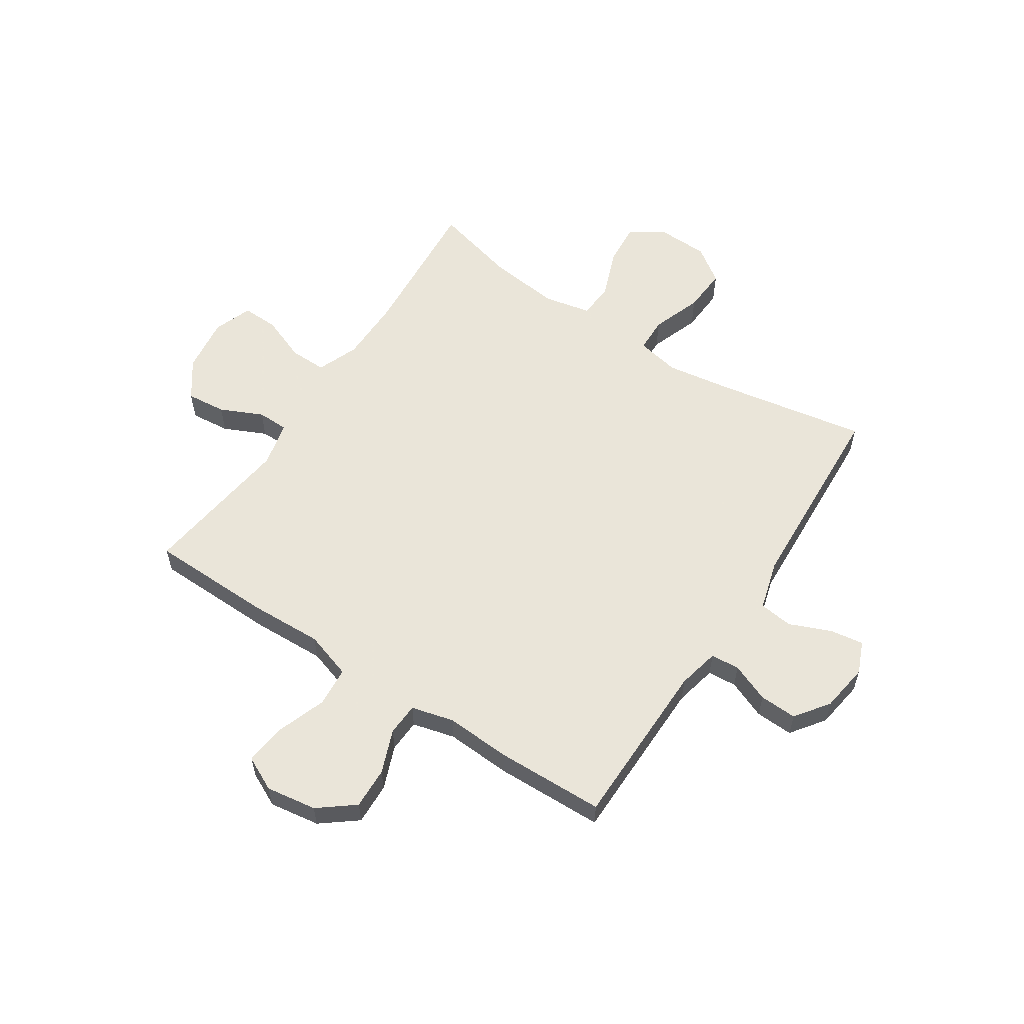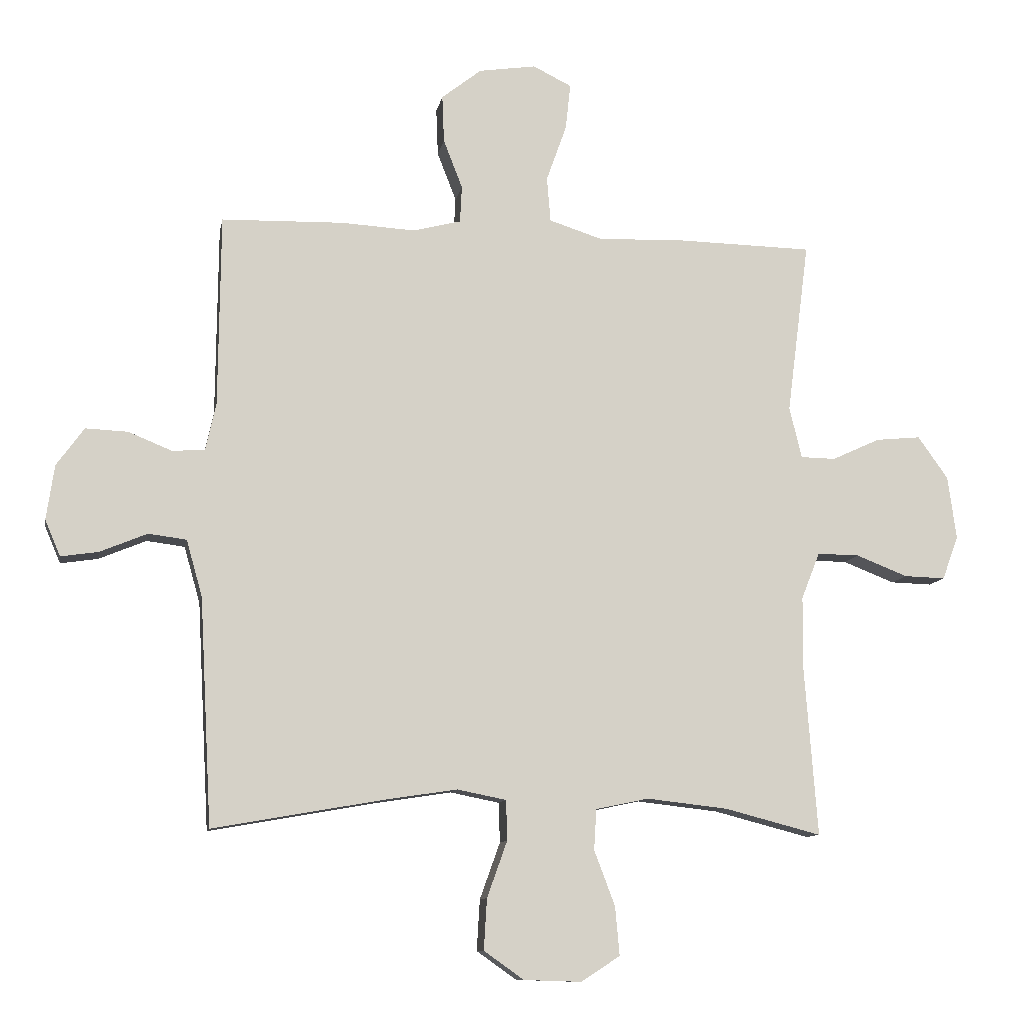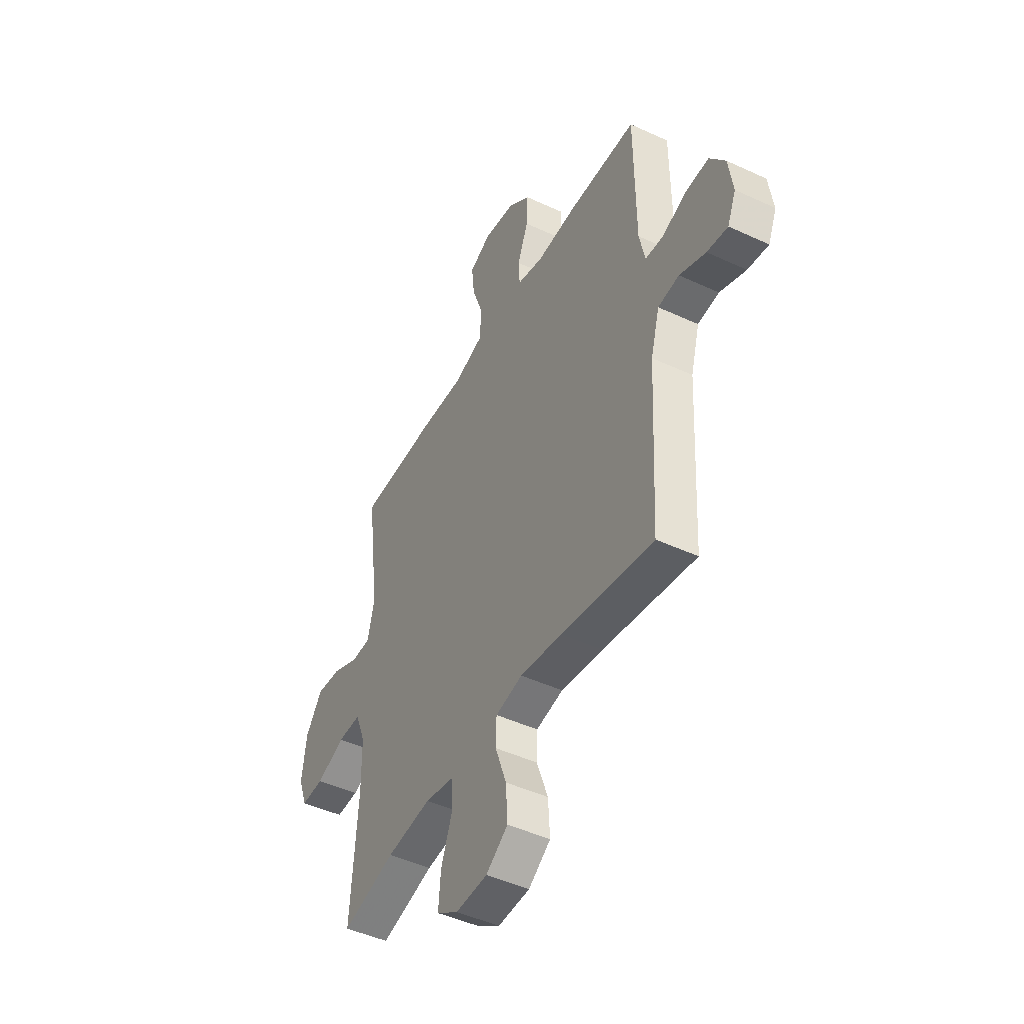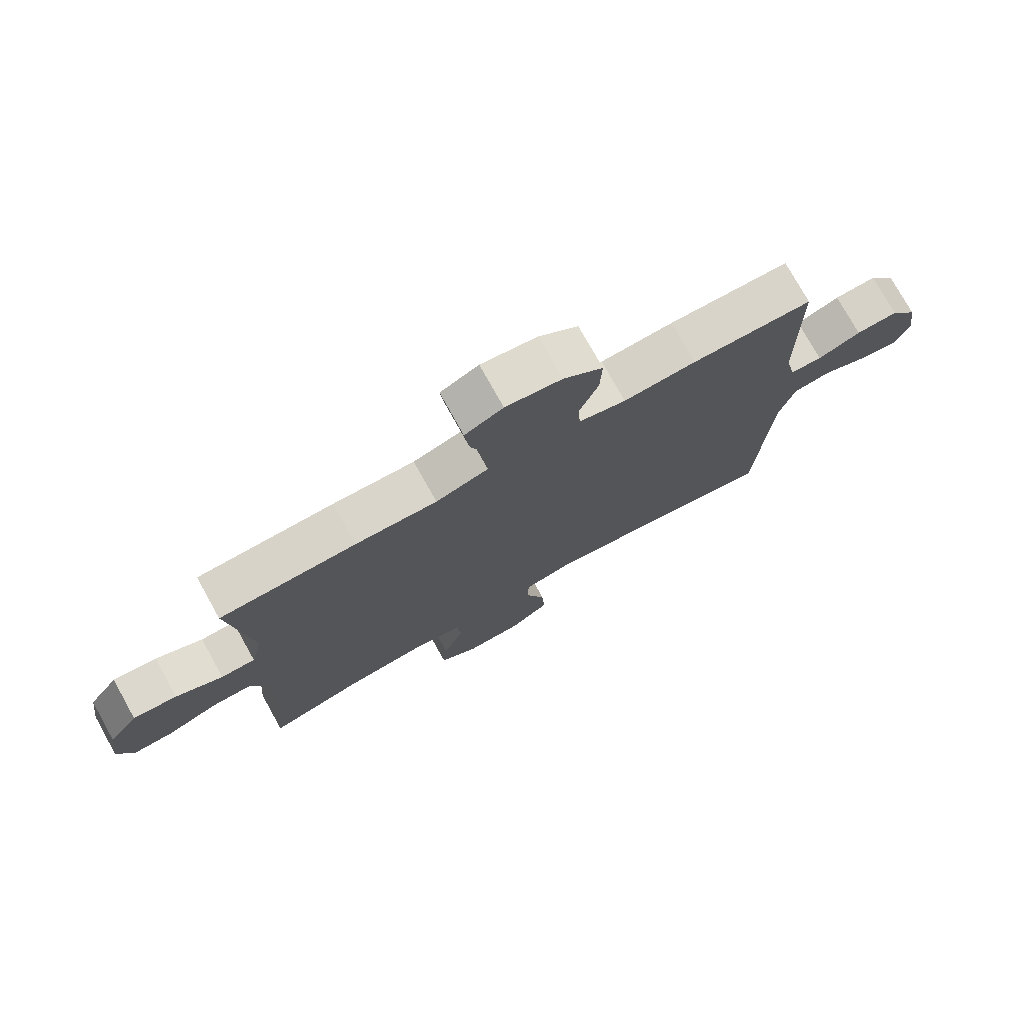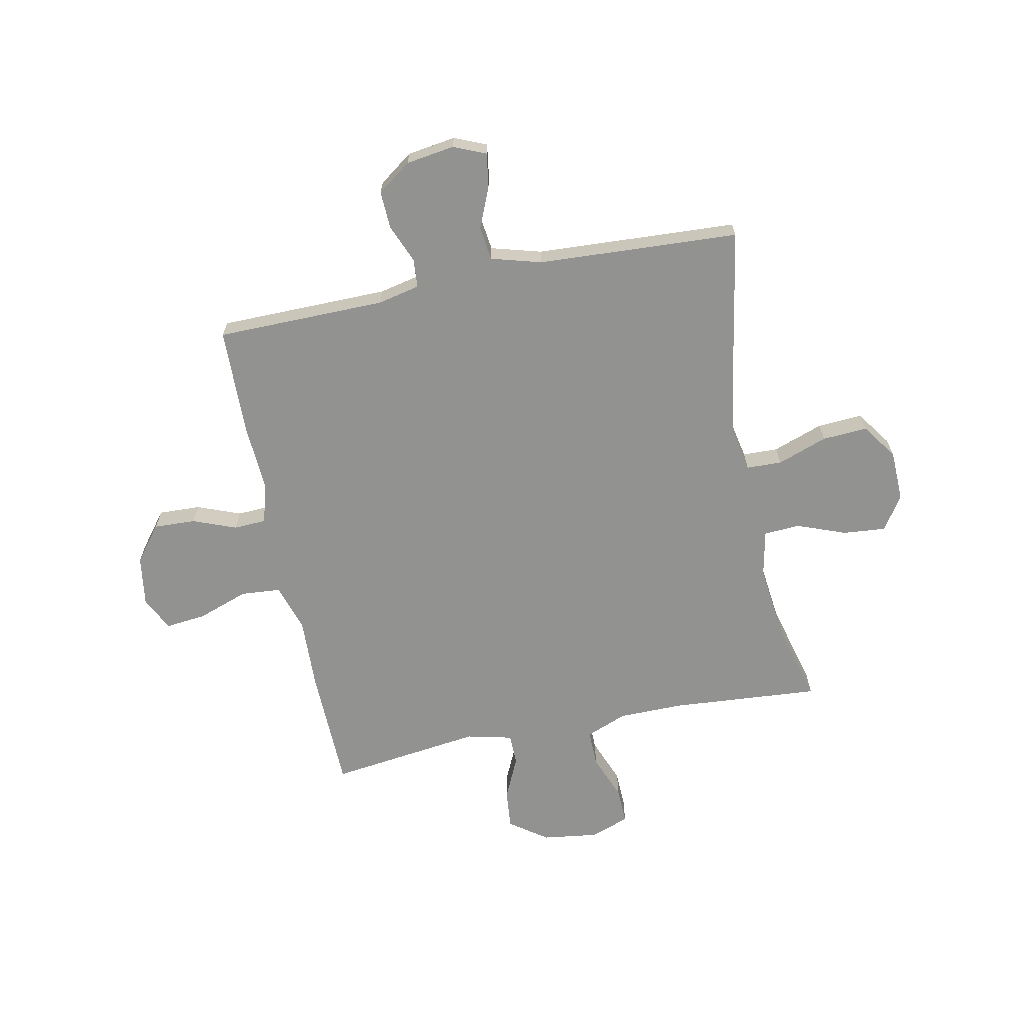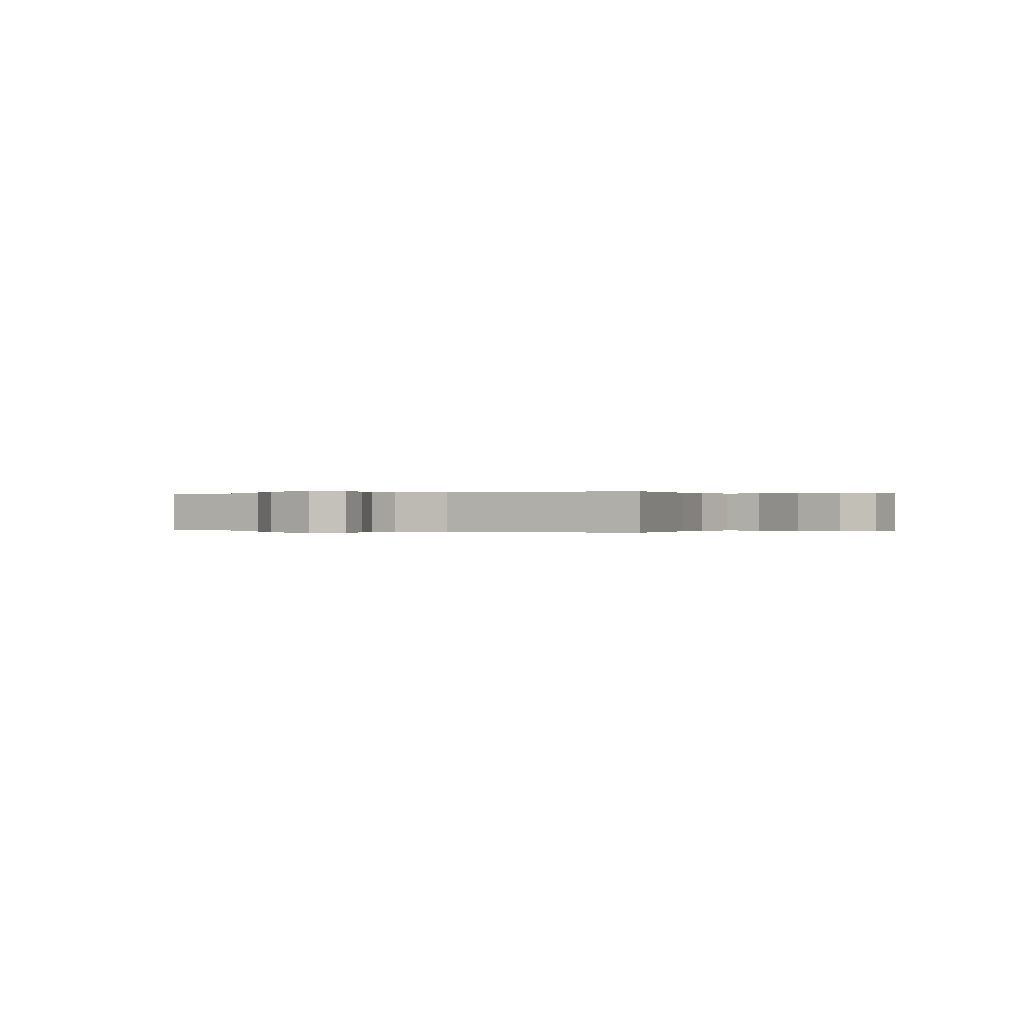
<metadata>
{"format":"obj","ext":"obj","renderer":"f3d","projection":"perspective","resolution":1024,"background":"white","views":[{"elev":57.7,"azim":33.3,"up":"+Y"},{"elev":-10.4,"azim":169.9,"up":"+Z"},{"elev":-46.5,"azim":62.1,"up":"+Z"},{"elev":75.9,"azim":-29.1,"up":"+Z"},{"elev":-66.2,"azim":101.5,"up":"+Y"},{"elev":-0.0,"azim":119.9,"up":"+Y"}]}
</metadata>
<code>
v 0.5 0.07 0.5
v 0.503 0.07 0.188
v 0.52 0.07 0.111
v 0.573 0.07 0.107
v 0.644 0.07 0.136
v 0.713 0.07 0.139
v 0.758 0.07 0.077
v 0.771 0.07 -0.012
v 0.746 0.07 -0.071
v 0.685 0.07 -0.062
v 0.608 0.07 -0.03
v 0.546 0.07 -0.038
v 0.52 0.07 -0.13
v 0.5 0.07 -0.5
v 0.228 0.07 -0.452
v 0.104 0.07 -0.433
v 0.024 0.07 -0.449
v 0.022 0.07 -0.514
v 0.055 0.07 -0.606
v 0.06 0.07 -0.689
v -0.005 0.07 -0.735
v -0.099 0.07 -0.738
v -0.162 0.07 -0.697
v -0.155 0.07 -0.618
v -0.121 0.07 -0.528
v -0.125 0.07 -0.462
v -0.211 0.07 -0.444
v -0.343 0.07 -0.459
v -0.5 0.07 -0.5
v -0.479 0.07 -0.225
v -0.48 0.07 -0.106
v -0.51 0.07 -0.03
v -0.578 0.07 -0.031
v -0.662 0.07 -0.064
v -0.729 0.07 -0.066
v -0.755 0.07 0.005
v -0.741 0.07 0.108
v -0.692 0.07 0.177
v -0.619 0.07 0.17
v -0.541 0.07 0.134
v -0.484 0.07 0.135
v -0.464 0.07 0.219
v -0.5 0.07 0.5
v -0.274 0.07 0.505
v -0.139 0.07 0.5
v -0.052 0.07 0.528
v -0.046 0.07 0.601
v -0.079 0.07 0.694
v -0.087 0.07 0.769
v -0.024 0.07 0.8
v 0.069 0.07 0.786
v 0.134 0.07 0.735
v 0.131 0.07 0.658
v 0.1 0.07 0.578
v 0.103 0.07 0.518
v 0.181 0.07 0.498
v 0.301 0.07 0.505
v 0.5 0 0.5
v 0.503 0 0.188
v 0.52 0 0.111
v 0.573 0 0.107
v 0.644 0 0.136
v 0.713 0 0.139
v 0.758 0 0.077
v 0.771 0 -0.012
v 0.746 0 -0.071
v 0.685 0 -0.062
v 0.608 0 -0.03
v 0.546 0 -0.038
v 0.52 0 -0.13
v 0.5 0 -0.5
v 0.228 0 -0.452
v 0.104 0 -0.433
v 0.024 0 -0.449
v 0.022 0 -0.514
v 0.055 0 -0.606
v 0.06 0 -0.689
v -0.005 0 -0.735
v -0.099 0 -0.738
v -0.162 0 -0.697
v -0.155 0 -0.618
v -0.121 0 -0.528
v -0.125 0 -0.462
v -0.211 0 -0.444
v -0.343 0 -0.459
v -0.5 0 -0.5
v -0.479 0 -0.225
v -0.48 0 -0.106
v -0.51 0 -0.03
v -0.578 0 -0.031
v -0.662 0 -0.064
v -0.729 0 -0.066
v -0.755 0 0.005
v -0.741 0 0.108
v -0.692 0 0.177
v -0.619 0 0.17
v -0.541 0 0.134
v -0.484 0 0.135
v -0.464 0 0.219
v -0.5 0 0.5
v -0.274 0 0.505
v -0.139 0 0.5
v -0.052 0 0.528
v -0.046 0 0.601
v -0.079 0 0.694
v -0.087 0 0.769
v -0.024 0 0.8
v 0.069 0 0.786
v 0.134 0 0.735
v 0.131 0 0.658
v 0.1 0 0.578
v 0.103 0 0.518
v 0.181 0 0.498
v 0.301 0 0.505
f 56 57 1 2
f 55 56 2 3
f 52 53 54
f 51 52 54
f 50 51 54
f 49 50 54
f 48 49 54
f 47 48 54
f 46 47 54 55
f 45 46 55 3
f 44 45 3
f 43 44 3
f 42 43 3
f 38 39 40
f 37 38 40
f 36 37 40
f 35 36 40
f 34 35 40
f 33 34 40
f 32 33 40 41
f 41 42 3
f 32 41 3
f 31 32 3
f 28 29 30
f 31 3 4
f 30 31 4
f 28 30 4
f 27 28 4
f 23 24 25
f 22 23 25
f 21 22 25
f 20 21 25
f 19 20 25
f 18 19 25
f 17 18 25 26
f 4 5 6
f 27 4 6
f 26 27 6
f 17 26 6
f 16 17 6
f 13 14 15
f 12 13 15 16
f 9 10 11
f 8 9 11
f 7 8 11
f 6 7 11
f 6 11 12
f 6 12 16
f 59 58 114 113
f 60 59 113 112
f 111 110 109
f 111 109 108
f 111 108 107
f 111 107 106
f 111 106 105
f 111 105 104
f 112 111 104 103
f 60 112 103 102
f 60 102 101
f 60 101 100
f 60 100 99
f 97 96 95
f 97 95 94
f 97 94 93
f 97 93 92
f 97 92 91
f 97 91 90
f 98 97 90 89
f 60 99 98
f 60 98 89
f 60 89 88
f 87 86 85
f 61 60 88
f 61 88 87
f 61 87 85
f 61 85 84
f 82 81 80
f 82 80 79
f 82 79 78
f 82 78 77
f 82 77 76
f 82 76 75
f 83 82 75 74
f 63 62 61
f 63 61 84
f 63 84 83
f 63 83 74
f 63 74 73
f 72 71 70
f 73 72 70 69
f 68 67 66
f 68 66 65
f 68 65 64
f 68 64 63
f 69 68 63
f 73 69 63
f 1 58 59 2
f 2 59 60 3
f 3 60 61 4
f 4 61 62 5
f 5 62 63 6
f 6 63 64 7
f 7 64 65 8
f 8 65 66 9
f 9 66 67 10
f 10 67 68 11
f 11 68 69 12
f 12 69 70 13
f 13 70 71 14
f 14 71 72 15
f 15 72 73 16
f 16 73 74 17
f 17 74 75 18
f 18 75 76 19
f 19 76 77 20
f 20 77 78 21
f 21 78 79 22
f 22 79 80 23
f 23 80 81 24
f 24 81 82 25
f 25 82 83 26
f 26 83 84 27
f 27 84 85 28
f 28 85 86 29
f 29 86 87 30
f 30 87 88 31
f 31 88 89 32
f 32 89 90 33
f 33 90 91 34
f 34 91 92 35
f 35 92 93 36
f 36 93 94 37
f 37 94 95 38
f 38 95 96 39
f 39 96 97 40
f 40 97 98 41
f 41 98 99 42
f 42 99 100 43
f 43 100 101 44
f 44 101 102 45
f 45 102 103 46
f 46 103 104 47
f 47 104 105 48
f 48 105 106 49
f 49 106 107 50
f 50 107 108 51
f 51 108 109 52
f 52 109 110 53
f 53 110 111 54
f 54 111 112 55
f 55 112 113 56
f 56 113 114 57
f 57 114 58 1

</code>
